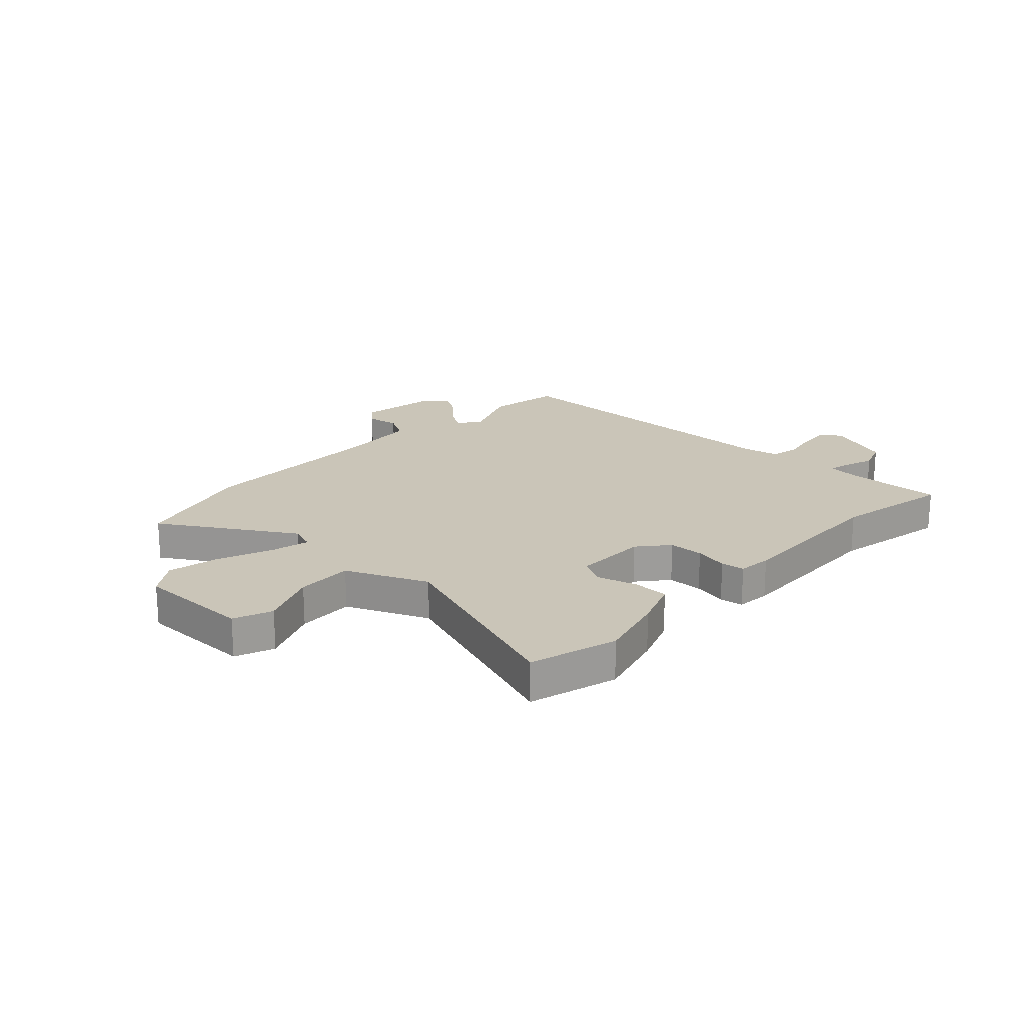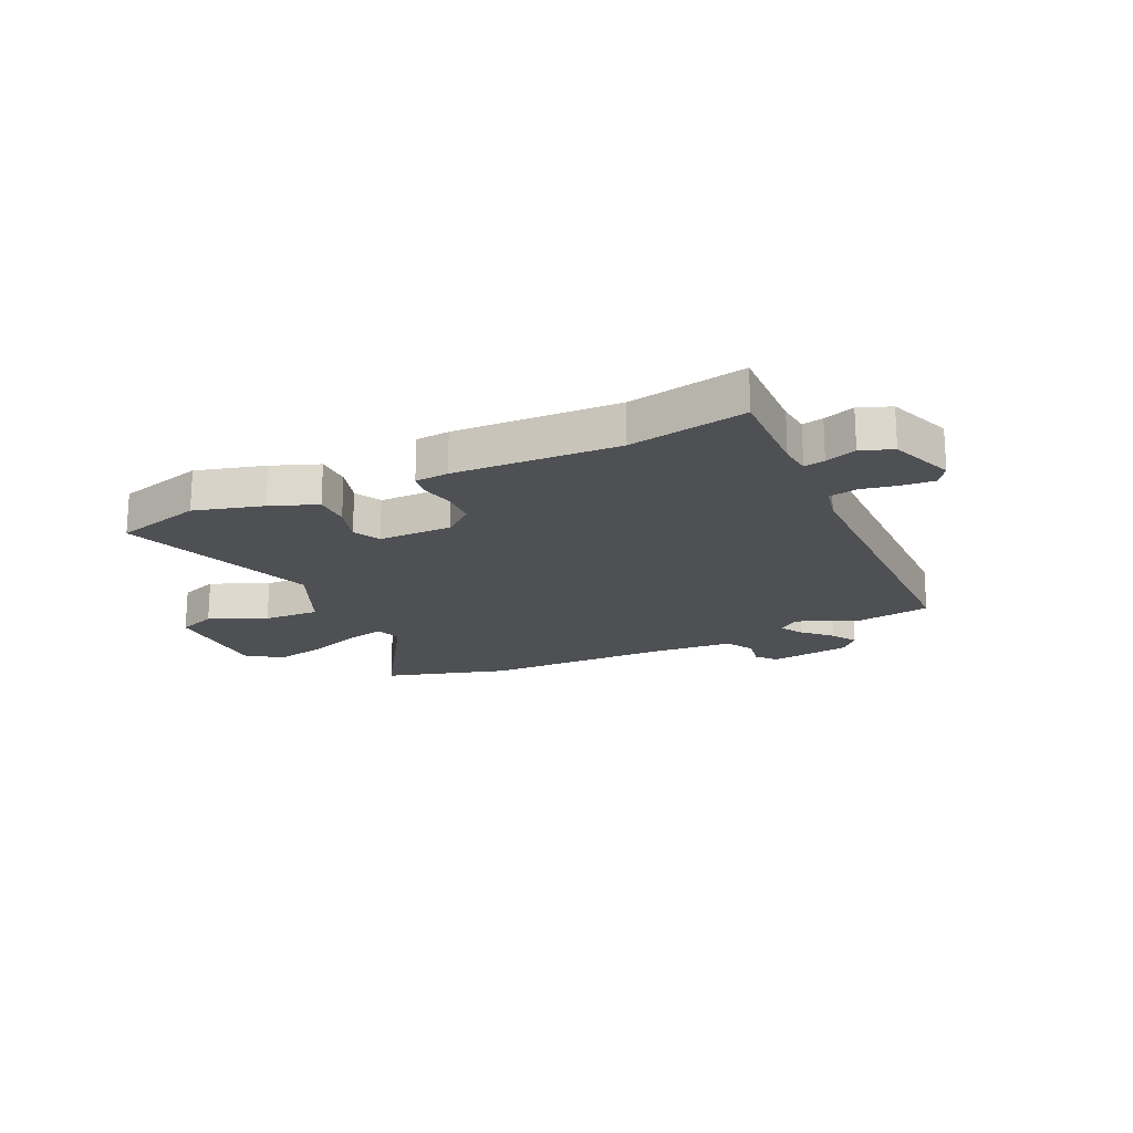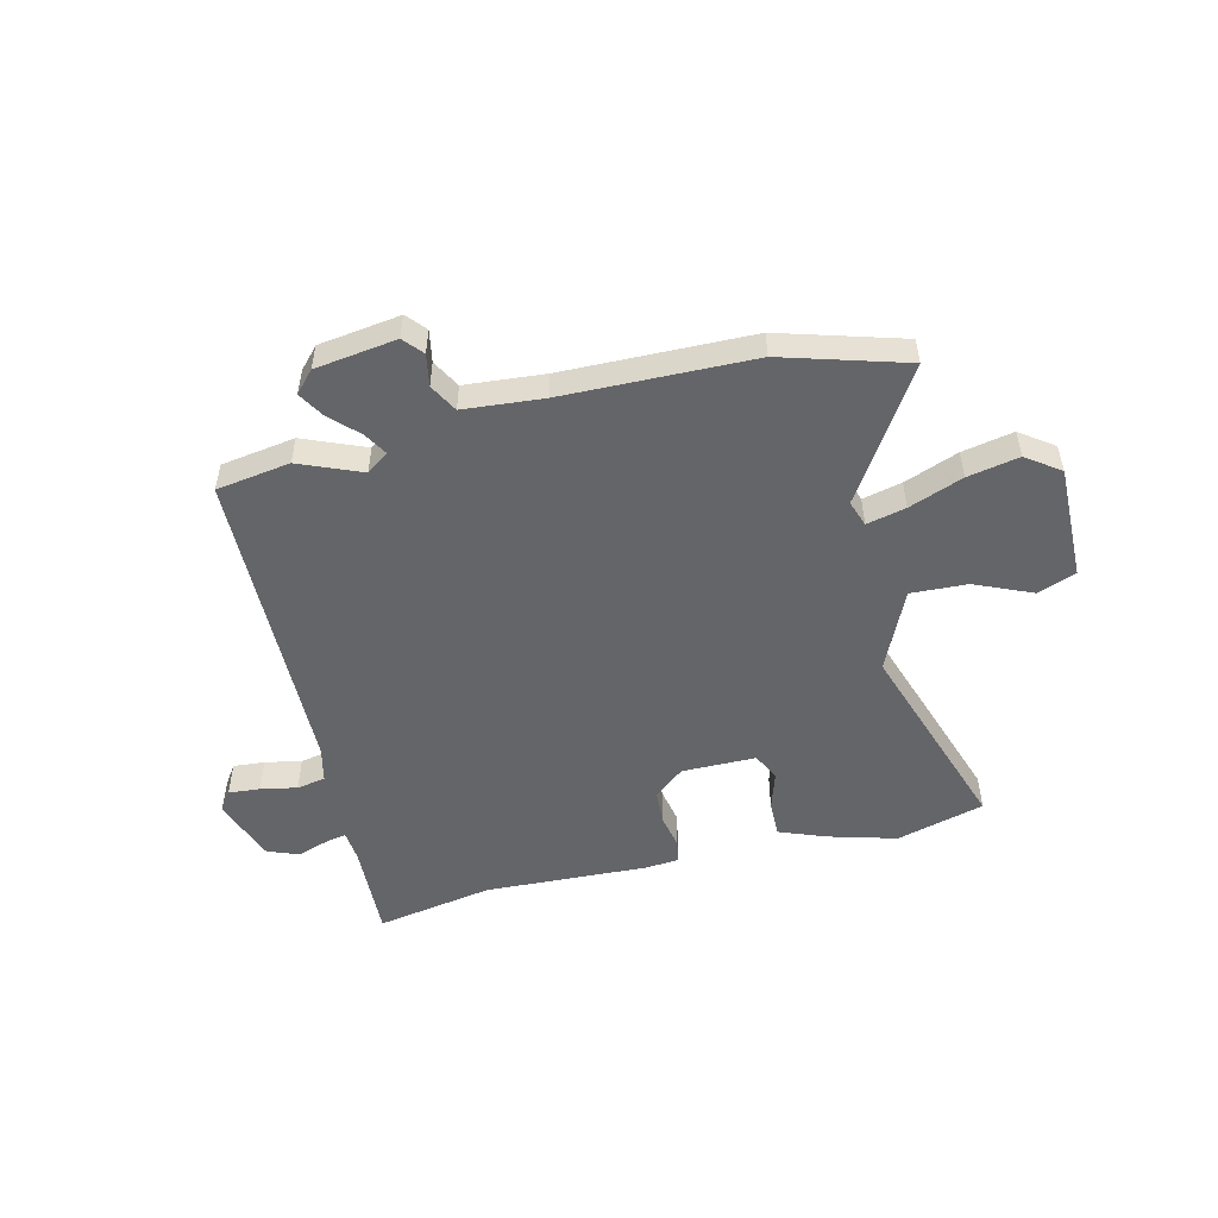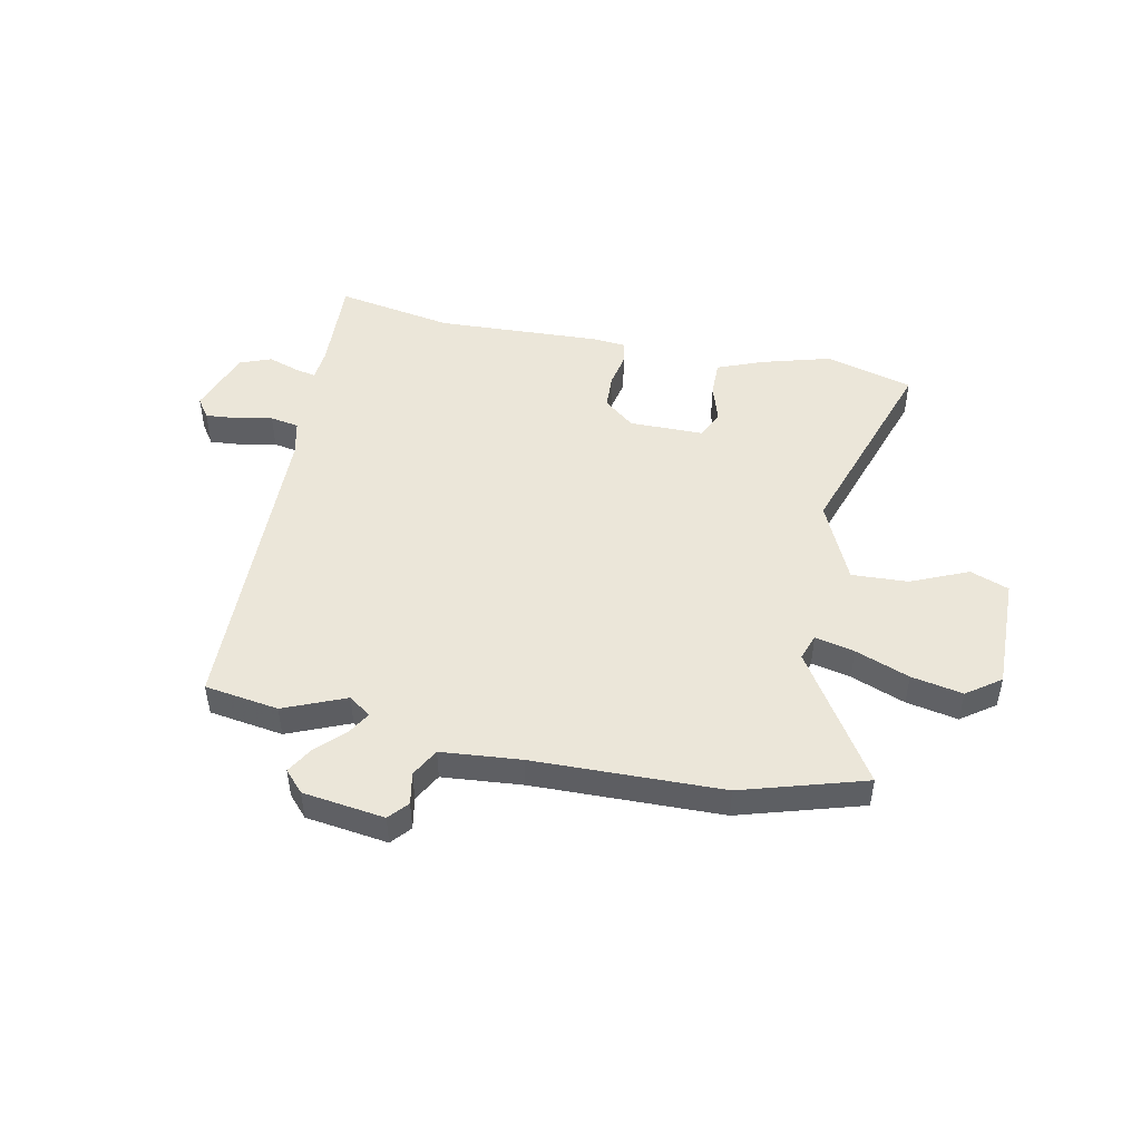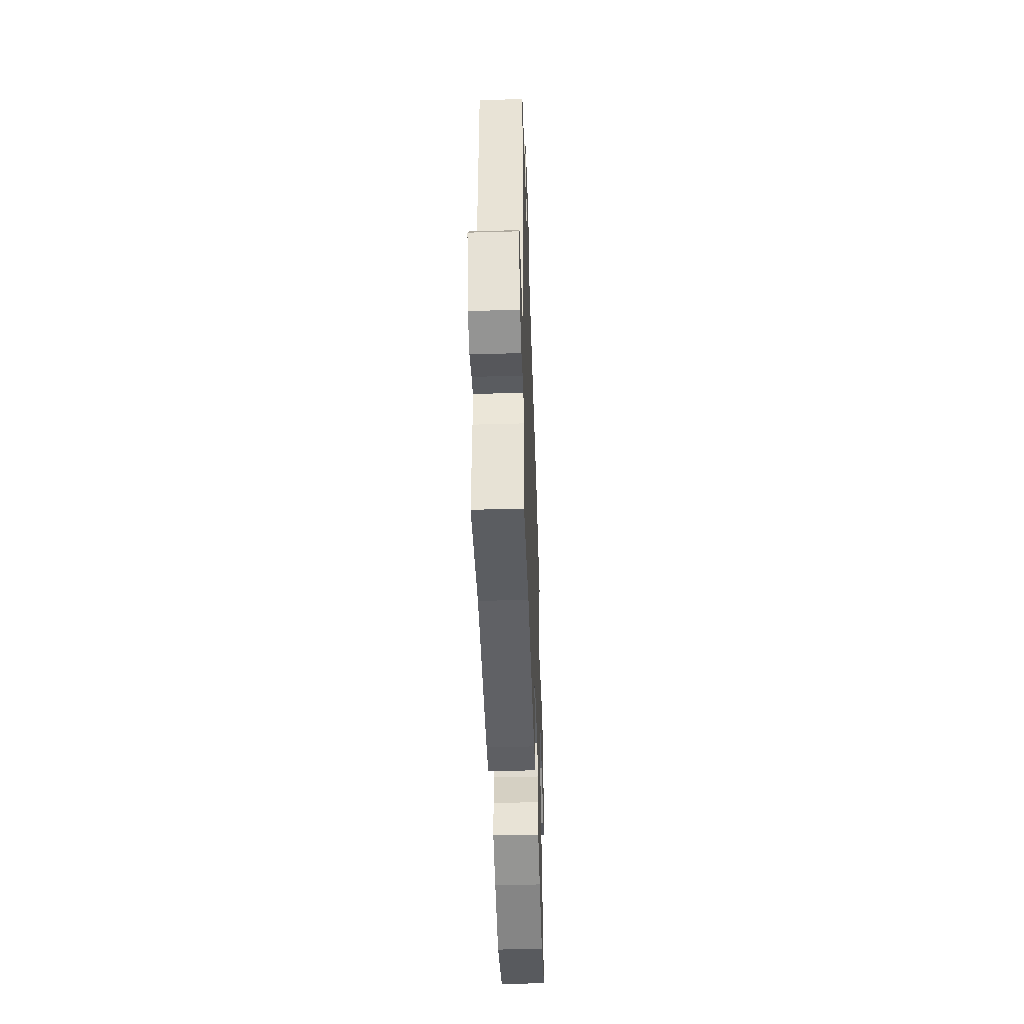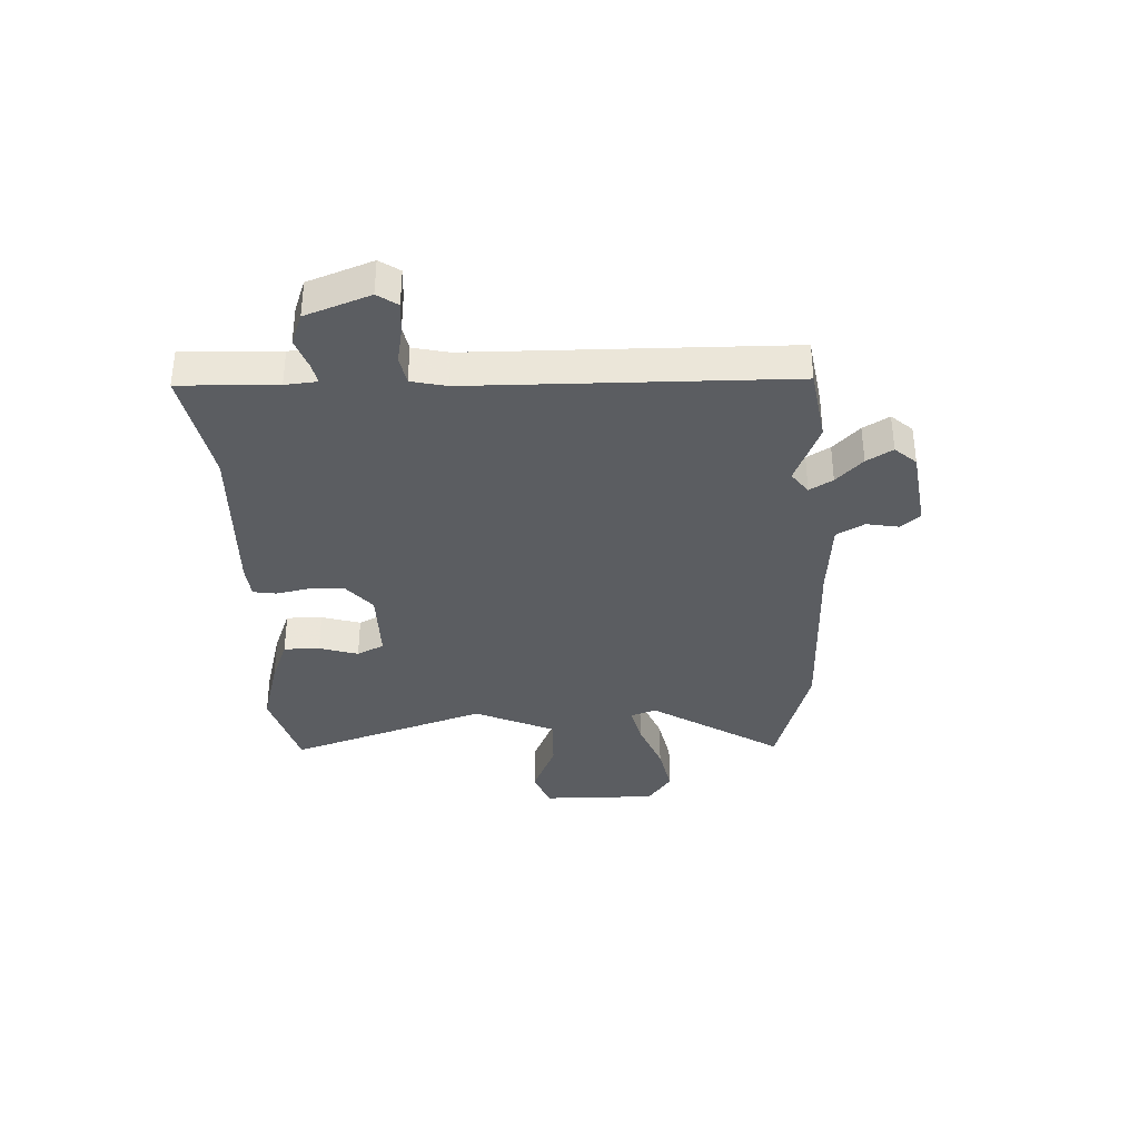
<metadata>
{"format":"obj","ext":"obj","renderer":"f3d","projection":"perspective","resolution":1024,"background":"white","views":[{"elev":20.4,"azim":134.0,"up":"+Y"},{"elev":-18.9,"azim":-154.3,"up":"+Y"},{"elev":-51.6,"azim":13.9,"up":"+Y"},{"elev":48.3,"azim":11.7,"up":"+Y"},{"elev":-46.0,"azim":-88.1,"up":"+Z"},{"elev":-35.4,"azim":-86.9,"up":"+Y"}]}
</metadata>
<code>
v -0.505 0.07 0.499
v -0.371 0.07 0.519
v -0.259 0.07 0.472
v -0.219 0.07 0.501
v -0.244 0.07 0.543
v -0.292 0.07 0.591
v -0.32 0.07 0.638
v -0.285 0.07 0.676
v -0.137 0.07 0.696
v -0.107 0.07 0.661
v -0.118 0.07 0.603
v -0.09 0.07 0.552
v 0.054 0.07 0.539
v 0.396 0.07 0.531
v 0.619 0.07 0.464
v 0.469 0.07 0.231
v 0.485 0.07 0.184
v 0.556 0.07 0.2
v 0.654 0.07 0.237
v 0.747 0.07 0.255
v 0.808 0.07 0.211
v 0.804 0.07 0.004
v 0.734 0.07 -0.022
v 0.631 0.07 0.023
v 0.529 0.07 0.028
v 0.462 0.07 -0.117
v 0.581 0.07 -0.478
v 0.422 0.07 -0.521
v 0.299 0.07 -0.486
v 0.215 0.07 -0.453
v 0.216 0.07 -0.388
v 0.238 0.07 -0.318
v 0.214 0.07 -0.269
v 0.08 0.07 -0.268
v 0.025 0.07 -0.313
v 0.022 0.07 -0.376
v 0.034 0.07 -0.437
v 0.027 0.07 -0.479
v -0.034 0.07 -0.484
v -0.331 0.07 -0.47
v -0.543 0.07 -0.508
v -0.535 0.07 -0.332
v -0.54 0.07 -0.274
v -0.578 0.07 -0.282
v -0.634 0.07 -0.301
v -0.691 0.07 -0.279
v -0.733 0.07 -0.162
v -0.708 0.07 -0.126
v -0.651 0.07 -0.131
v -0.585 0.07 -0.144
v -0.533 0.07 -0.135
v -0.518 0.07 -0.071
v -0.505 0 0.499
v -0.371 0 0.519
v -0.259 0 0.472
v -0.219 0 0.501
v -0.244 0 0.543
v -0.292 0 0.591
v -0.32 0 0.638
v -0.285 0 0.676
v -0.137 0 0.696
v -0.107 0 0.661
v -0.118 0 0.603
v -0.09 0 0.552
v 0.054 0 0.539
v 0.396 0 0.531
v 0.619 0 0.464
v 0.469 0 0.231
v 0.485 0 0.184
v 0.556 0 0.2
v 0.654 0 0.237
v 0.747 0 0.255
v 0.808 0 0.211
v 0.804 0 0.004
v 0.734 0 -0.022
v 0.631 0 0.023
v 0.529 0 0.028
v 0.462 0 -0.117
v 0.581 0 -0.478
v 0.422 0 -0.521
v 0.299 0 -0.486
v 0.215 0 -0.453
v 0.216 0 -0.388
v 0.238 0 -0.318
v 0.214 0 -0.269
v 0.08 0 -0.268
v 0.025 0 -0.313
v 0.022 0 -0.376
v 0.034 0 -0.437
v 0.027 0 -0.479
v -0.034 0 -0.484
v -0.331 0 -0.47
v -0.543 0 -0.508
v -0.535 0 -0.332
v -0.54 0 -0.274
v -0.578 0 -0.282
v -0.634 0 -0.301
v -0.691 0 -0.279
v -0.733 0 -0.162
v -0.708 0 -0.126
v -0.651 0 -0.131
v -0.585 0 -0.144
v -0.533 0 -0.135
v -0.518 0 -0.071
f 48 49 50
f 47 48 50
f 46 47 50
f 45 46 50
f 44 45 50
f 43 44 50 51
f 42 43 51 52
f 40 41 42 52
f 1 2 3
f 52 1 3
f 40 52 3
f 39 40 3
f 38 39 3
f 37 38 3
f 36 37 3
f 30 31 32
f 29 30 32
f 28 29 32
f 27 28 32
f 26 27 32
f 25 26 32 33
f 22 23 24
f 21 22 24
f 20 21 24
f 19 20 24
f 18 19 24
f 17 18 24 25
f 25 33 34
f 17 25 34
f 16 17 34
f 16 34 35
f 15 16 35
f 14 15 35
f 13 14 35
f 9 10 11
f 8 9 11
f 7 8 11
f 6 7 11
f 5 6 11
f 4 5 11 12
f 13 35 36
f 12 13 36
f 4 12 36
f 3 4 36
f 102 101 100
f 102 100 99
f 102 99 98
f 102 98 97
f 102 97 96
f 103 102 96 95
f 104 103 95 94
f 104 94 93 92
f 55 54 53
f 55 53 104
f 55 104 92
f 55 92 91
f 55 91 90
f 55 90 89
f 55 89 88
f 84 83 82
f 84 82 81
f 84 81 80
f 84 80 79
f 84 79 78
f 85 84 78 77
f 76 75 74
f 76 74 73
f 76 73 72
f 76 72 71
f 76 71 70
f 77 76 70 69
f 86 85 77
f 86 77 69
f 86 69 68
f 87 86 68
f 87 68 67
f 87 67 66
f 87 66 65
f 63 62 61
f 63 61 60
f 63 60 59
f 63 59 58
f 63 58 57
f 64 63 57 56
f 88 87 65
f 88 65 64
f 88 64 56
f 88 56 55
f 1 53 54 2
f 2 54 55 3
f 3 55 56 4
f 4 56 57 5
f 5 57 58 6
f 6 58 59 7
f 7 59 60 8
f 8 60 61 9
f 9 61 62 10
f 10 62 63 11
f 11 63 64 12
f 12 64 65 13
f 13 65 66 14
f 14 66 67 15
f 15 67 68 16
f 16 68 69 17
f 17 69 70 18
f 18 70 71 19
f 19 71 72 20
f 20 72 73 21
f 21 73 74 22
f 22 74 75 23
f 23 75 76 24
f 24 76 77 25
f 25 77 78 26
f 26 78 79 27
f 27 79 80 28
f 28 80 81 29
f 29 81 82 30
f 30 82 83 31
f 31 83 84 32
f 32 84 85 33
f 33 85 86 34
f 34 86 87 35
f 35 87 88 36
f 36 88 89 37
f 37 89 90 38
f 38 90 91 39
f 39 91 92 40
f 40 92 93 41
f 41 93 94 42
f 42 94 95 43
f 43 95 96 44
f 44 96 97 45
f 45 97 98 46
f 46 98 99 47
f 47 99 100 48
f 48 100 101 49
f 49 101 102 50
f 50 102 103 51
f 51 103 104 52
f 52 104 53 1

</code>
